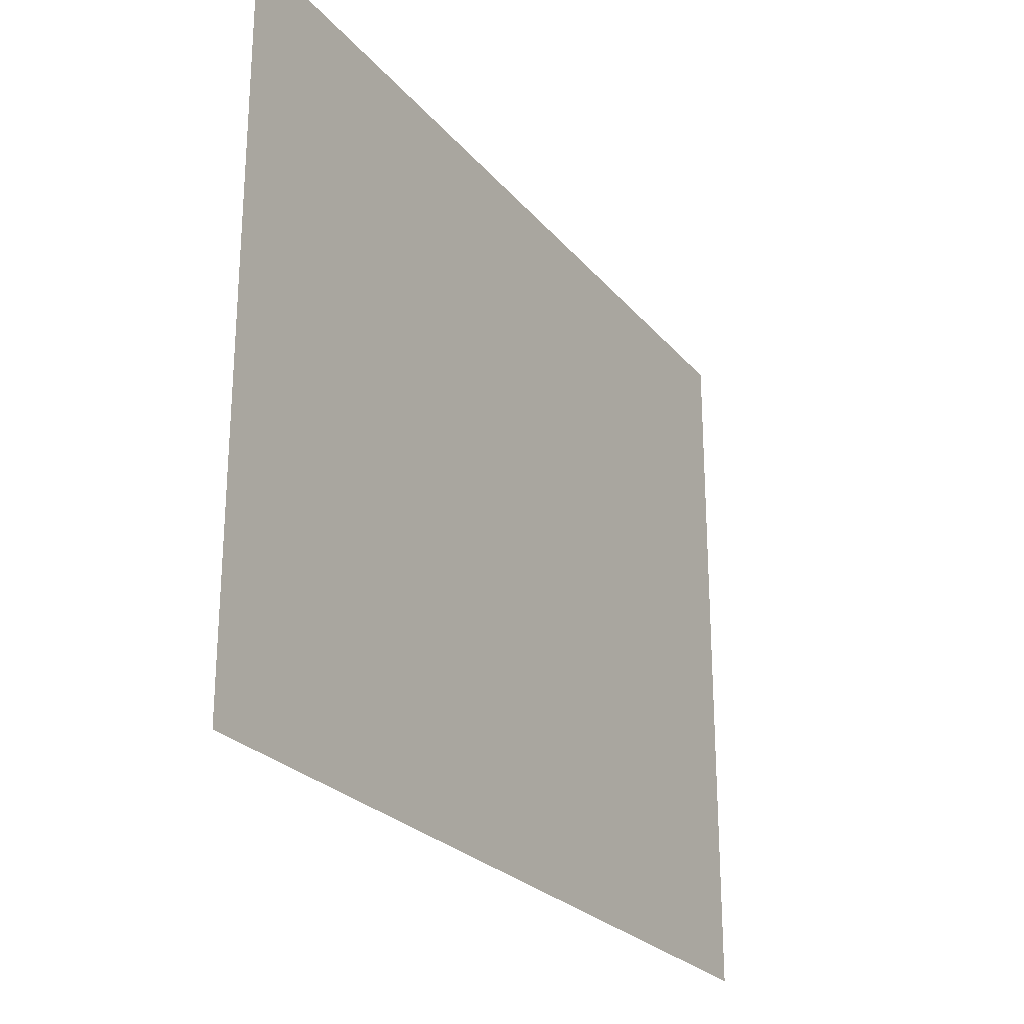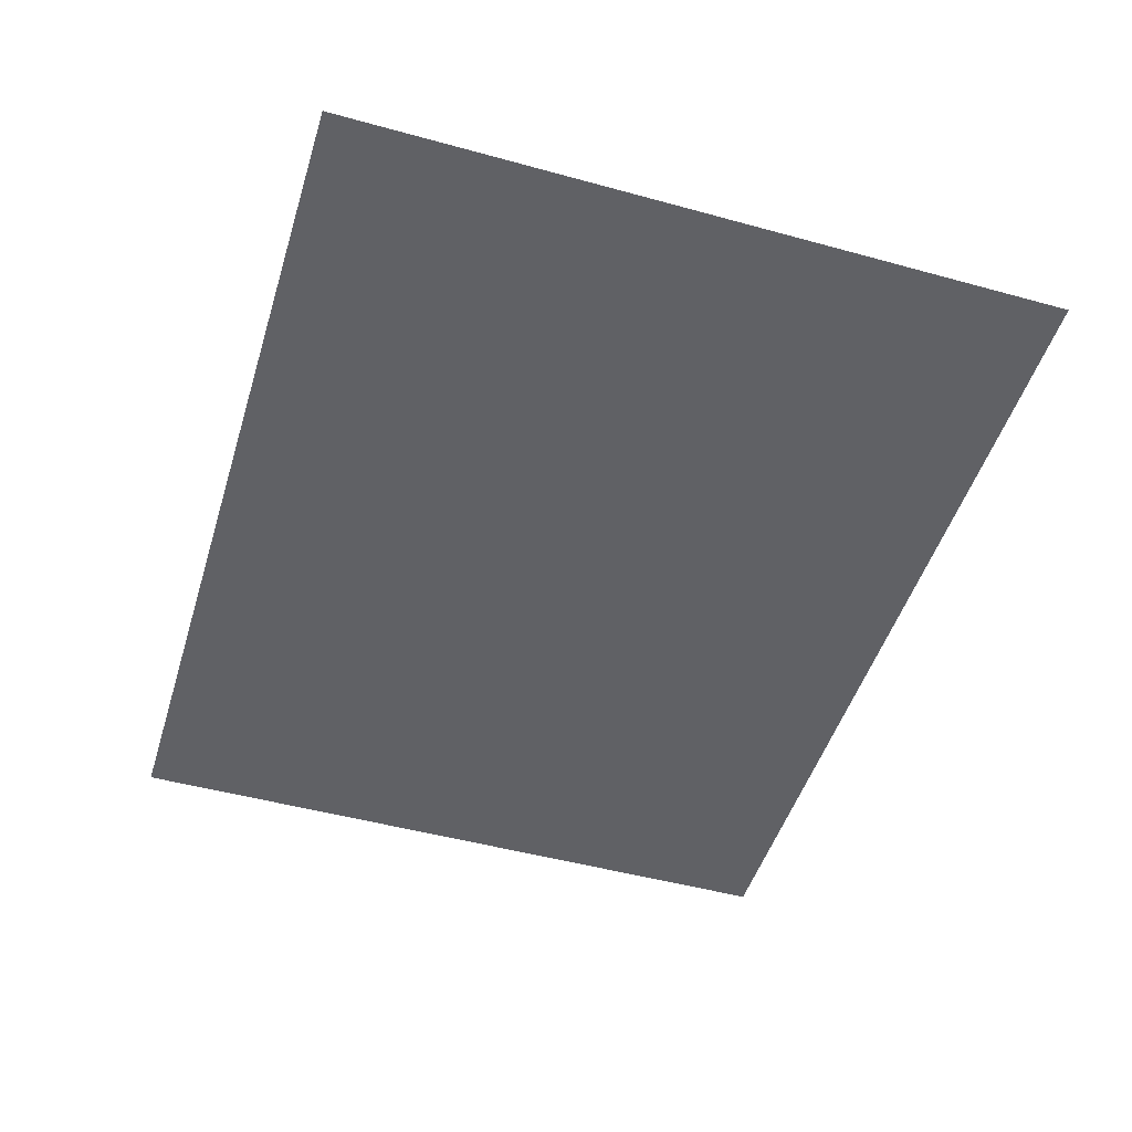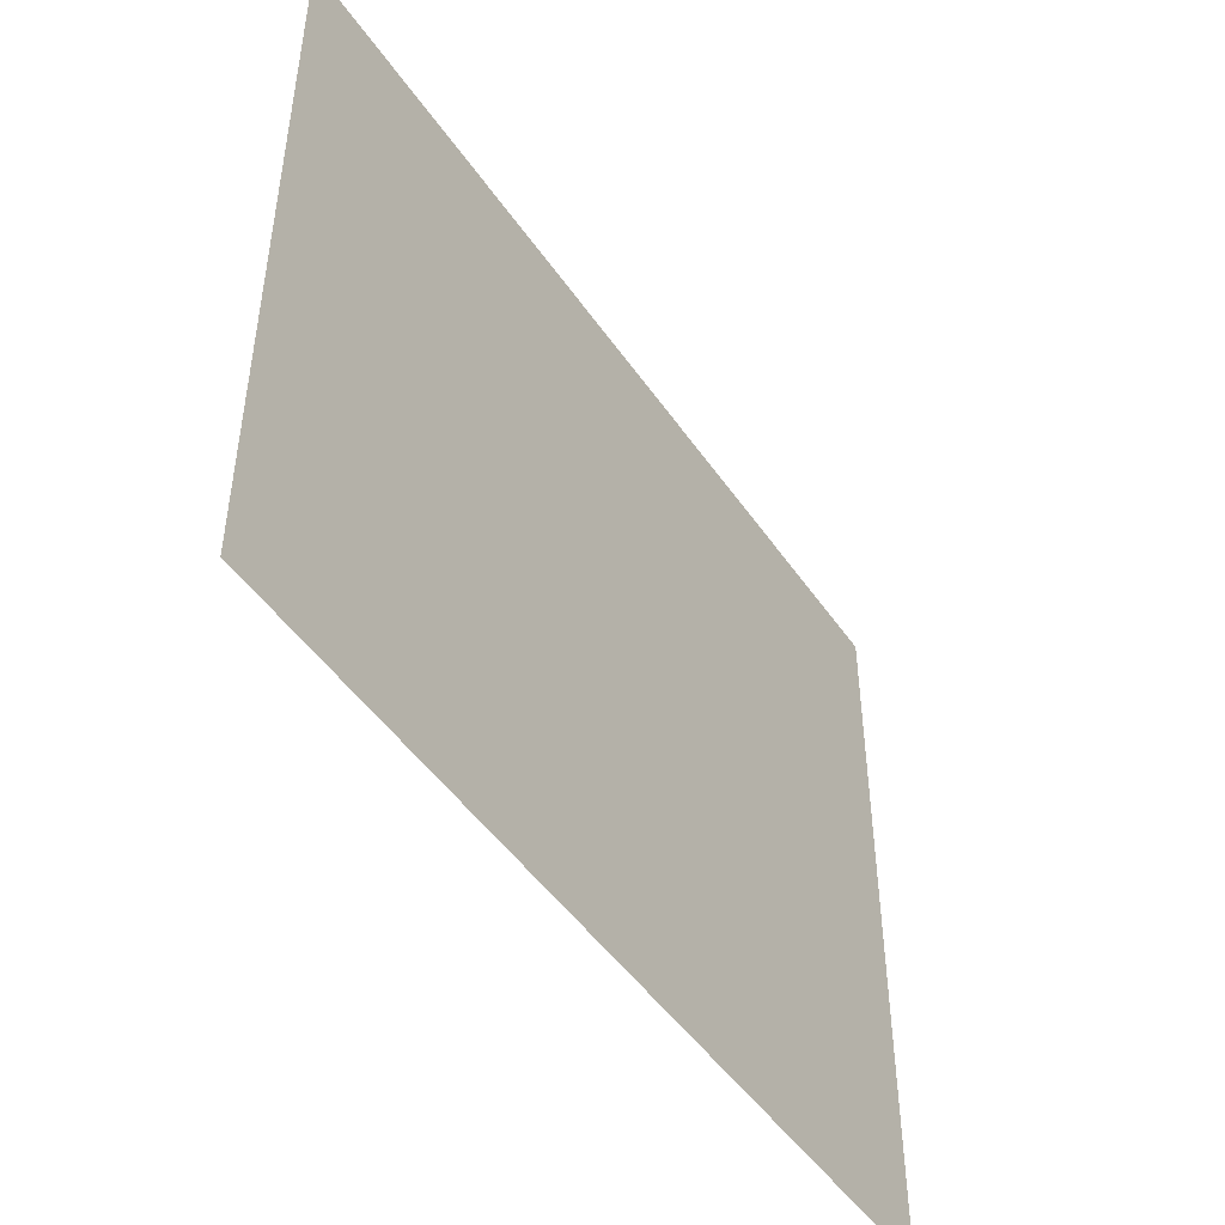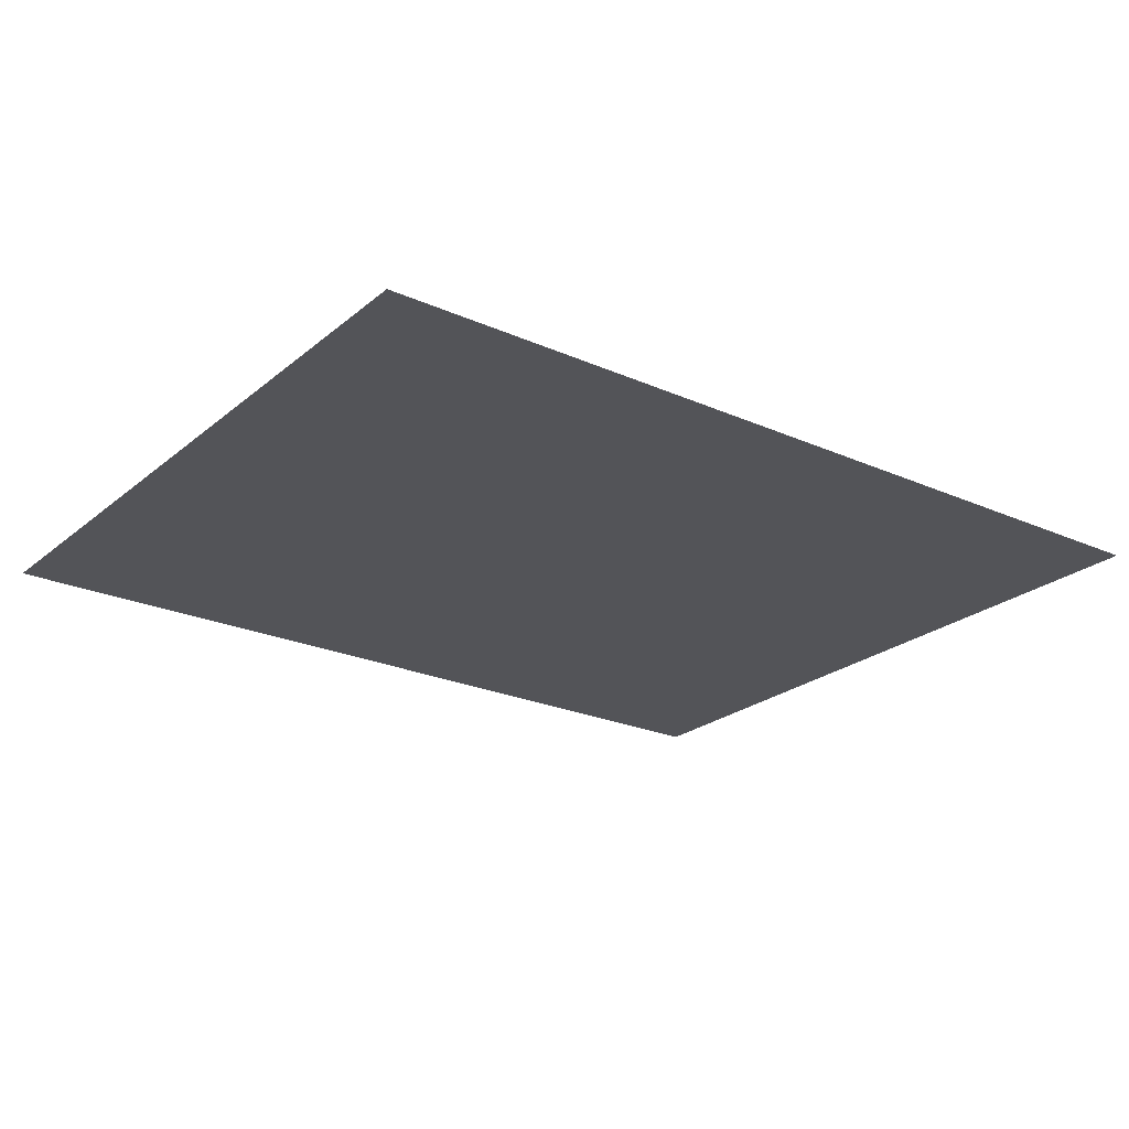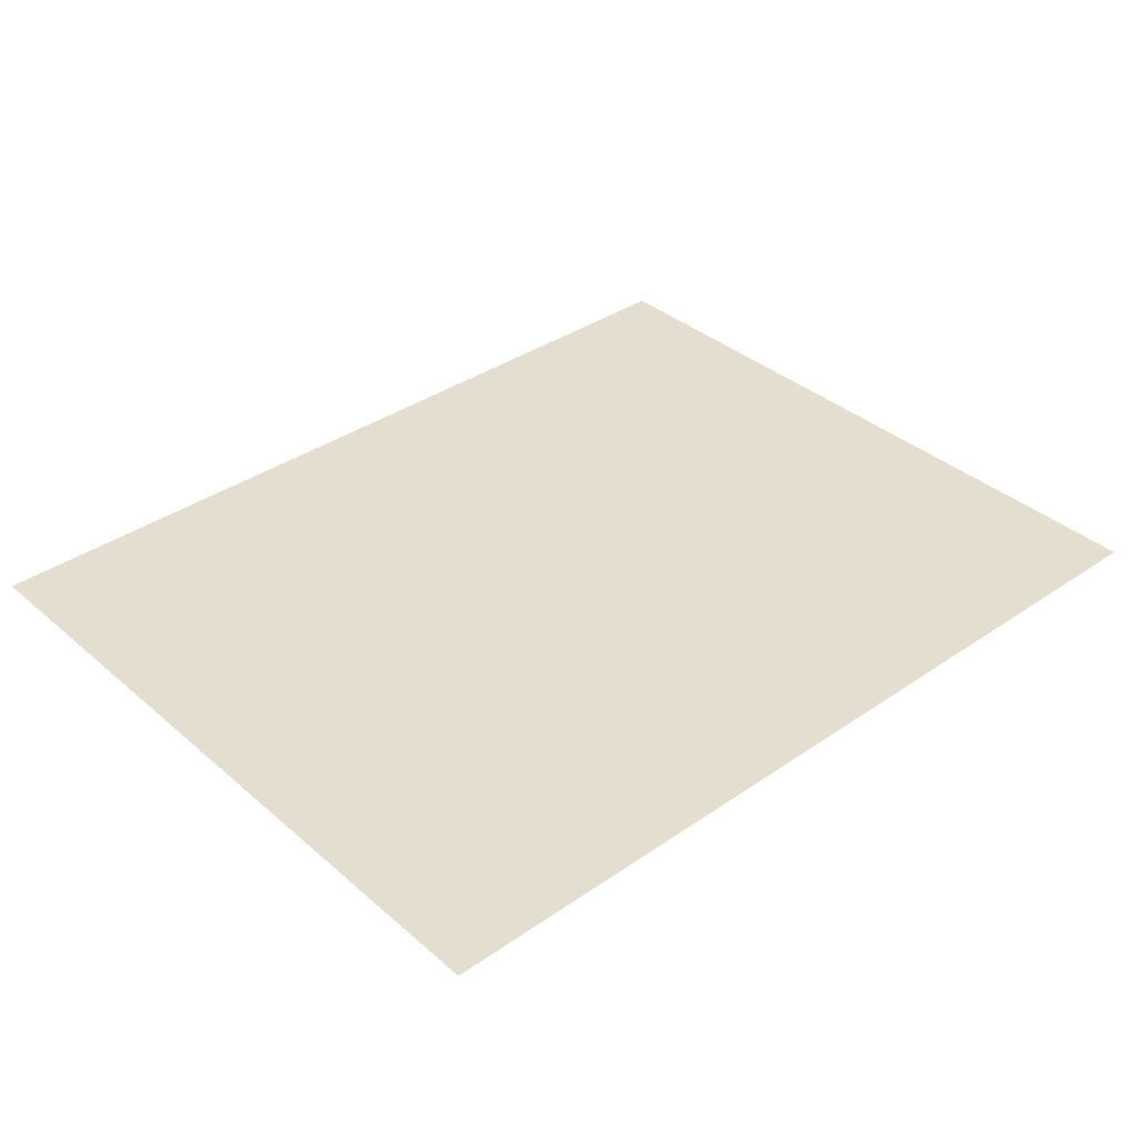
<metadata>
{"format":"obj","ext":"obj","renderer":"f3d","projection":"perspective","resolution":1024,"background":"white","views":[{"elev":-25.2,"azim":-60.1,"up":"+Z"},{"elev":-48.8,"azim":-107.0,"up":"+Y"},{"elev":-47.6,"azim":-57.3,"up":"+Z"},{"elev":-23.6,"azim":143.4,"up":"+Y"},{"elev":36.4,"azim":138.1,"up":"+Y"}]}
</metadata>
<code>
o light
v 343 548.8 227
v 343 548.8 332
v 213 548.8 332
v 213 548.8 227
f 1 2 3
f 1 3 4

</code>
